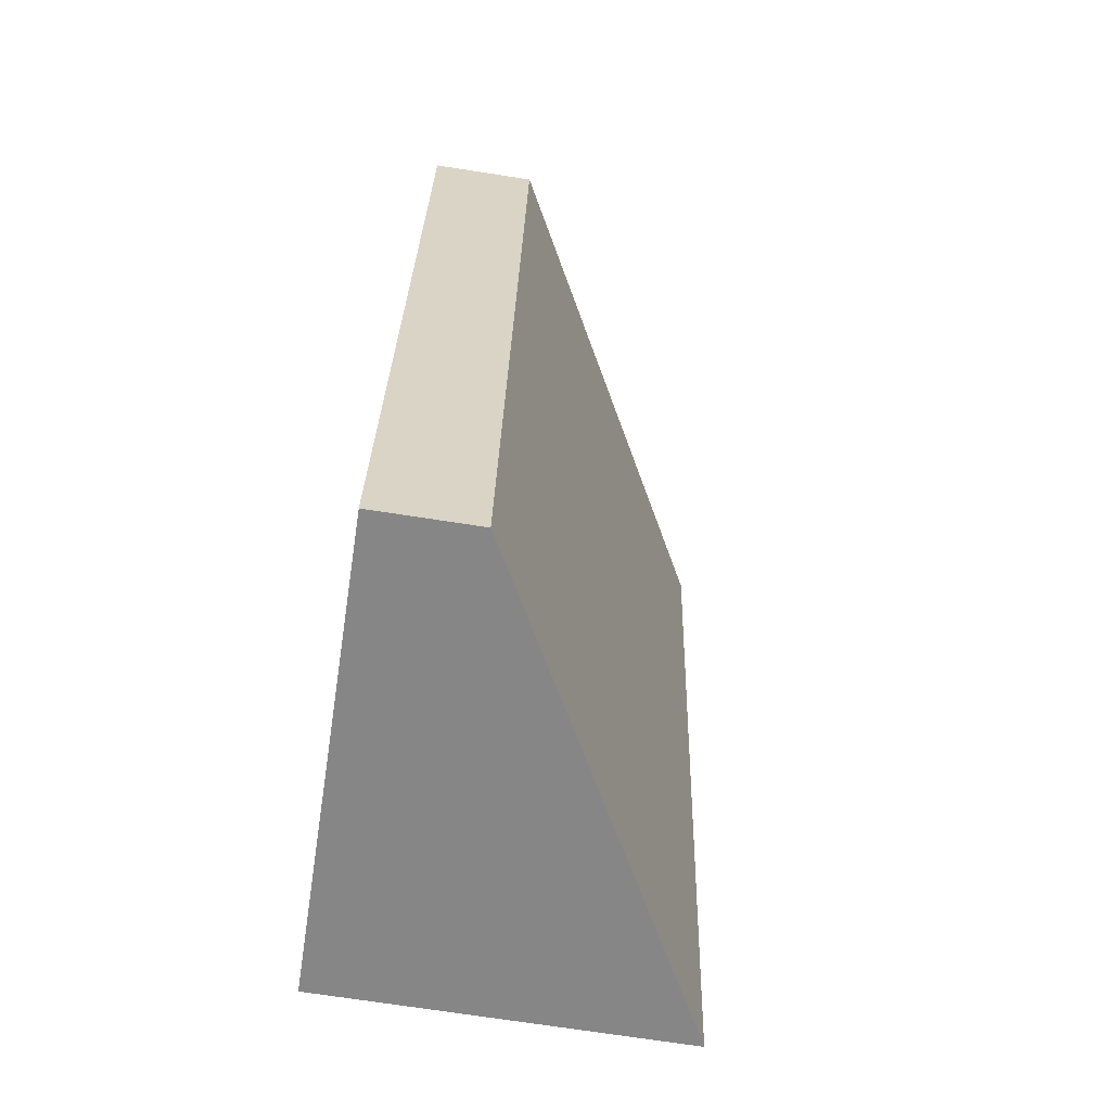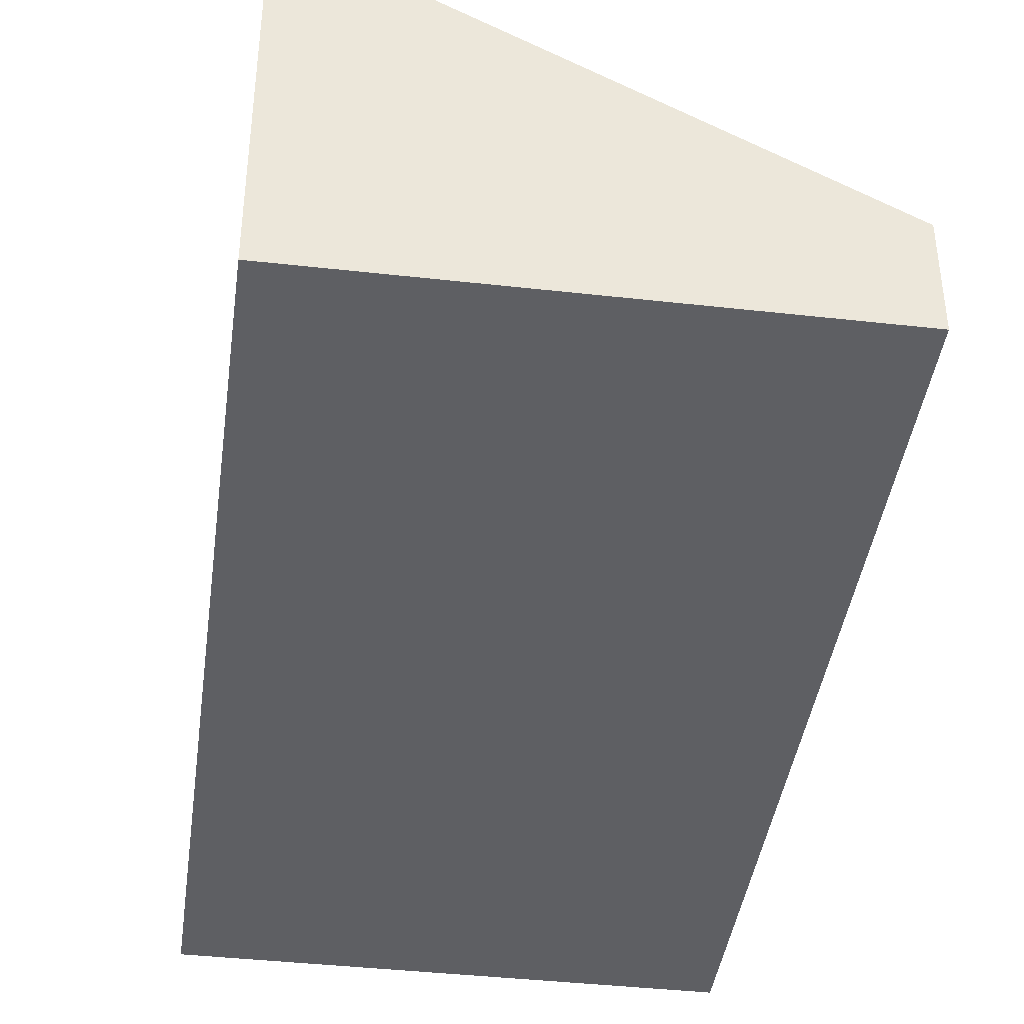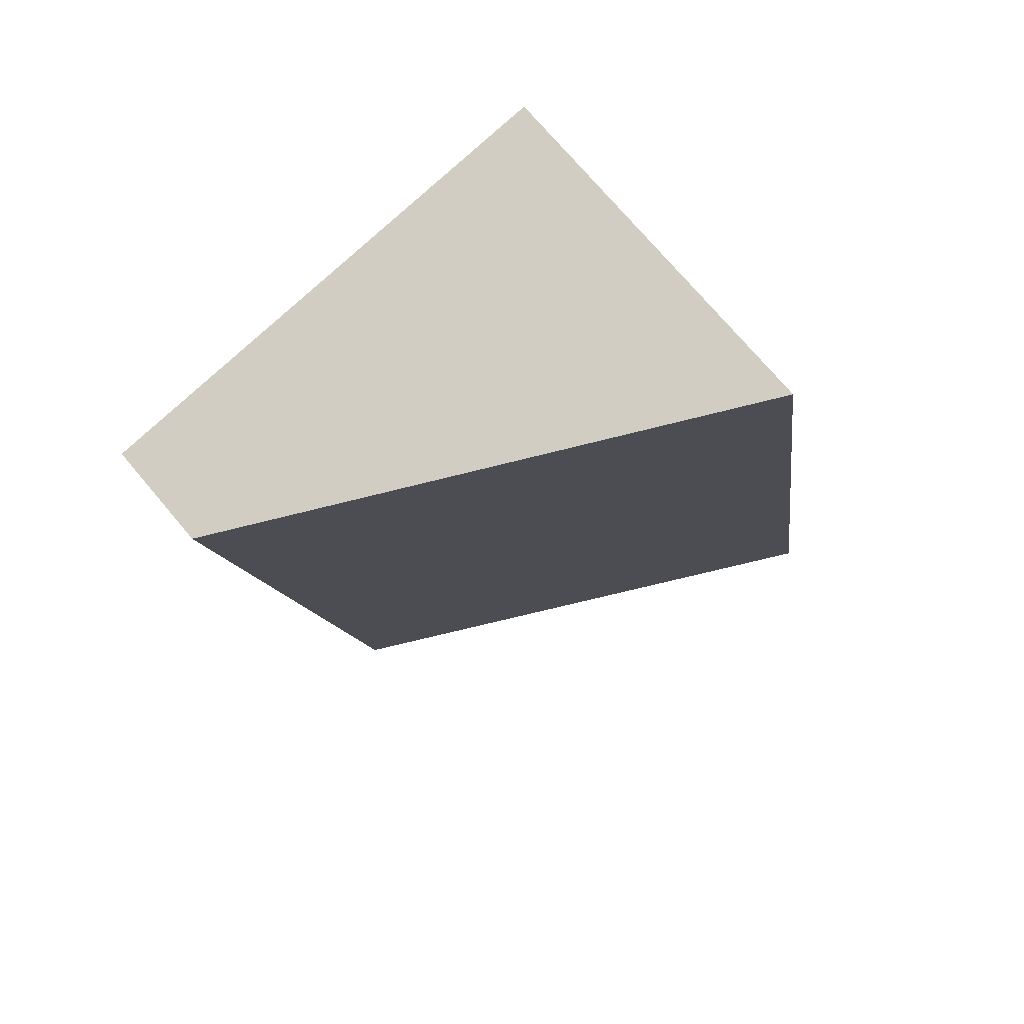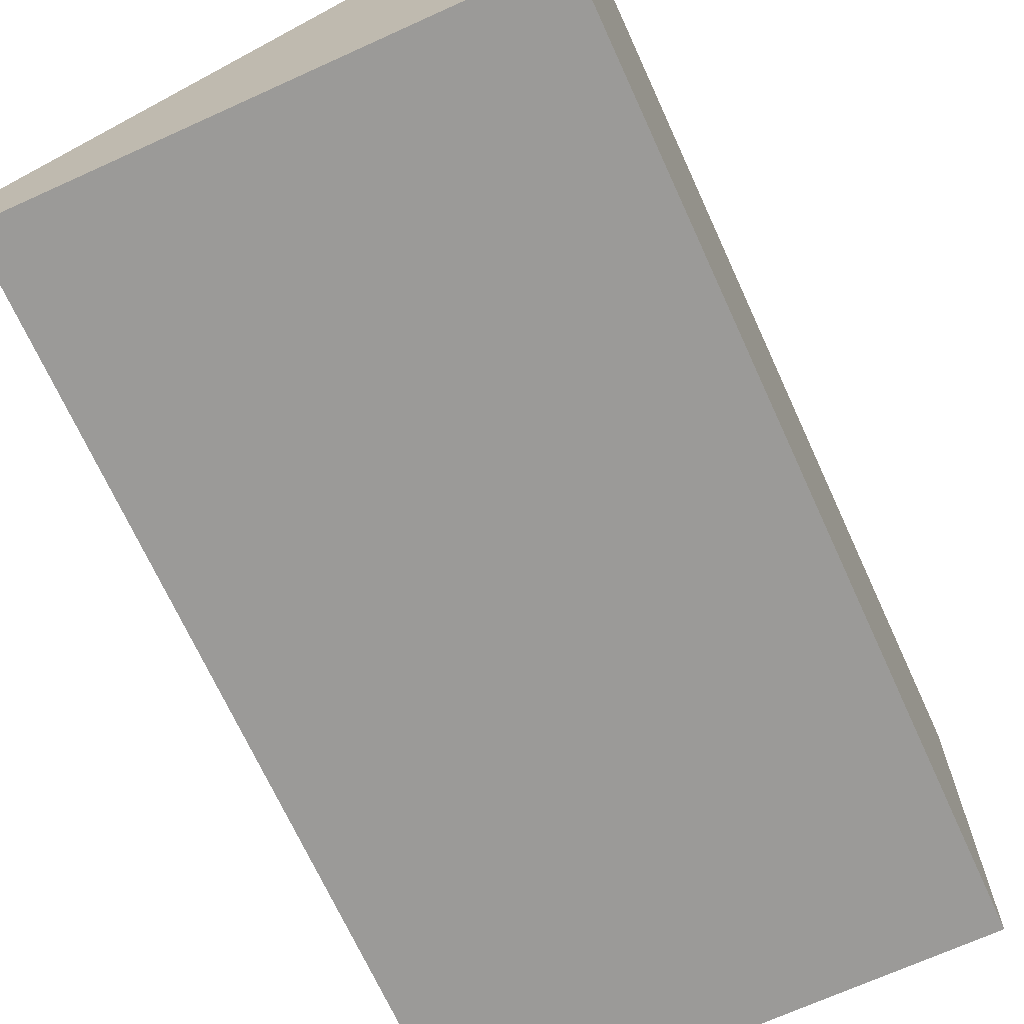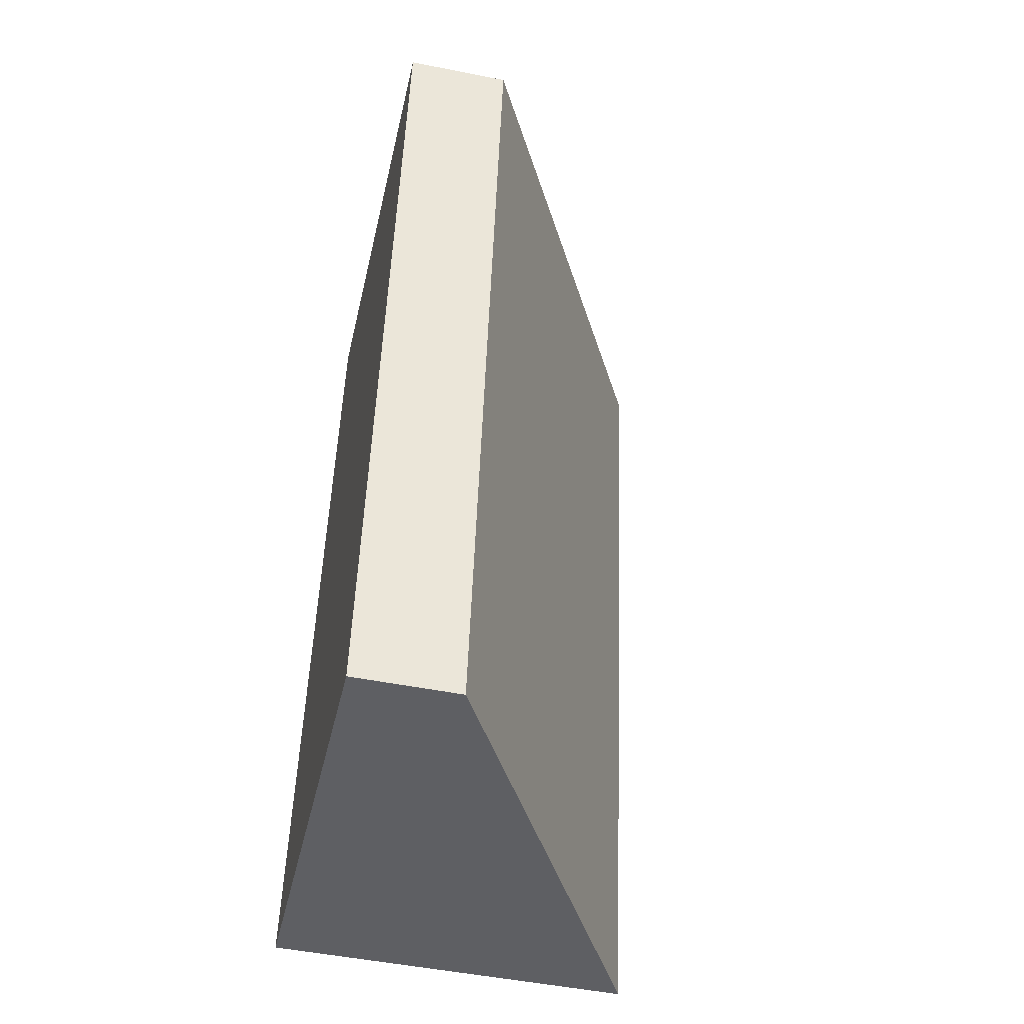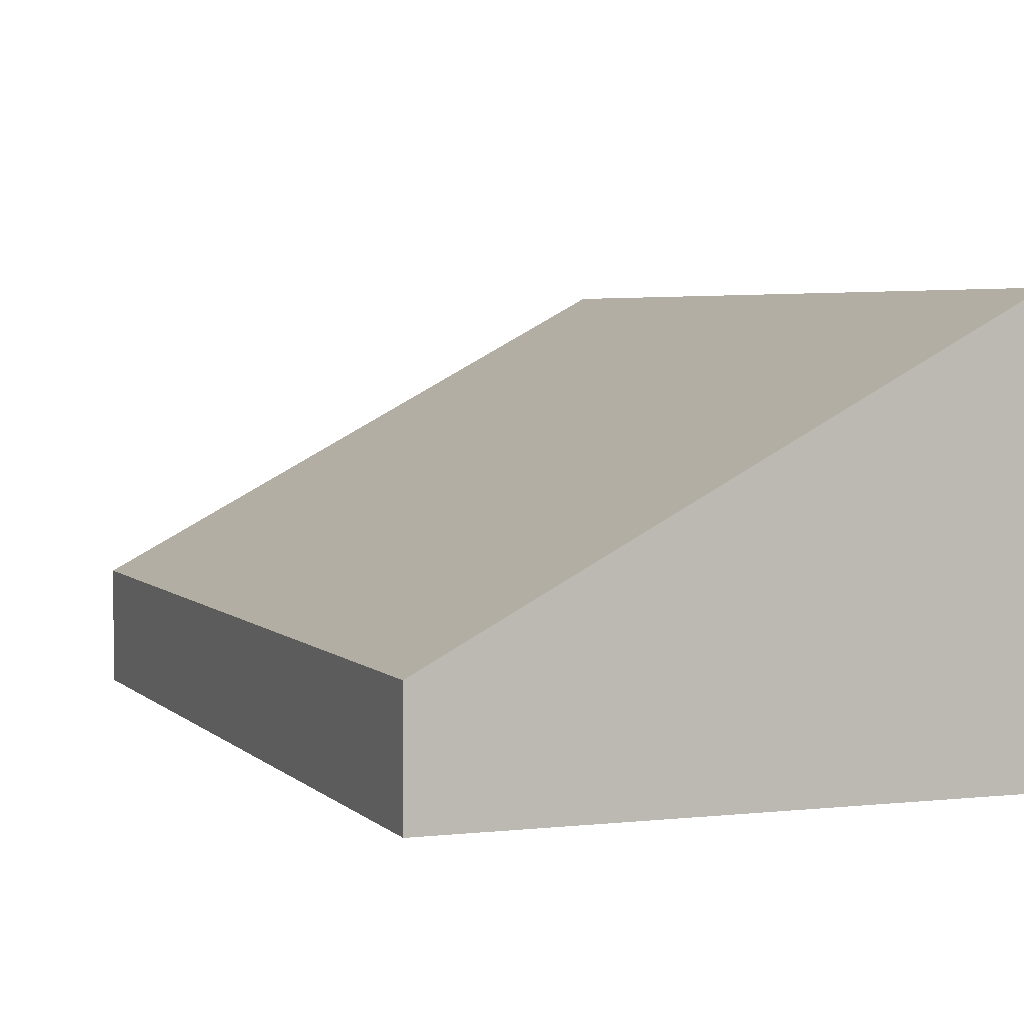
<metadata>
{"format":"obj","ext":"obj","renderer":"f3d","projection":"perspective","resolution":1024,"background":"white","views":[{"elev":-71.6,"azim":81.2,"up":"+Z"},{"elev":-41.4,"azim":1.7,"up":"+Y"},{"elev":73.4,"azim":139.9,"up":"+Z"},{"elev":-69.3,"azim":-146.1,"up":"+Y"},{"elev":-50.3,"azim":77.7,"up":"+Z"},{"elev":3.9,"azim":168.5,"up":"+Y"}]}
</metadata>
<code>
v  1.198 3.084 7.2
v  4.039 0.886 -0.672
v  0 3.084 1.888e-16
v  5.237 0.886 6.527
v  0 0 0
v  4.039 4.115e-17 -0.672
v  1.198 -4.409e-16 7.2
v  5.237 -3.997e-16 6.527
g defaultobject
f 1 2 3
f 2 1 4
f 2 5 3
f 5 2 6
f 5 1 3
f 1 5 7
f 7 4 1
f 4 7 8
f 8 2 4
f 2 8 6
f 6 7 5
f 7 6 8

</code>
